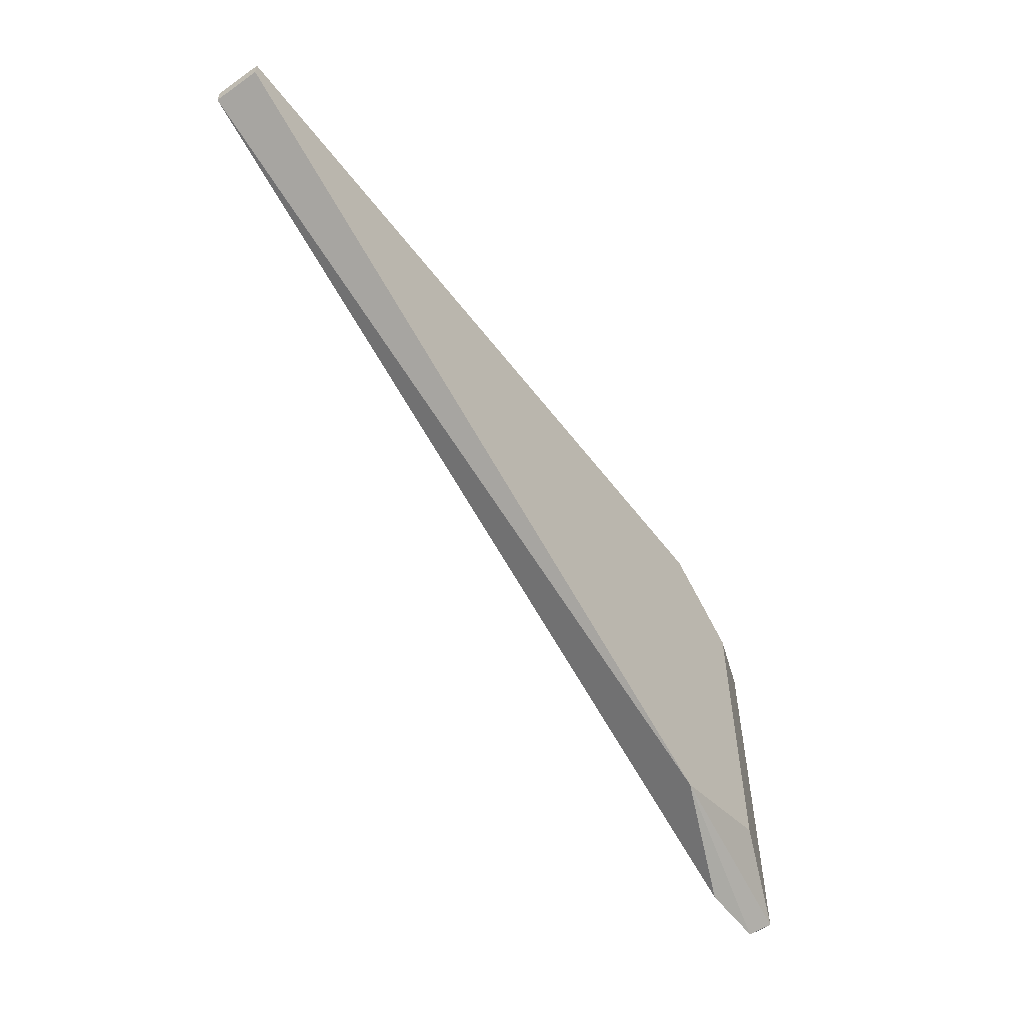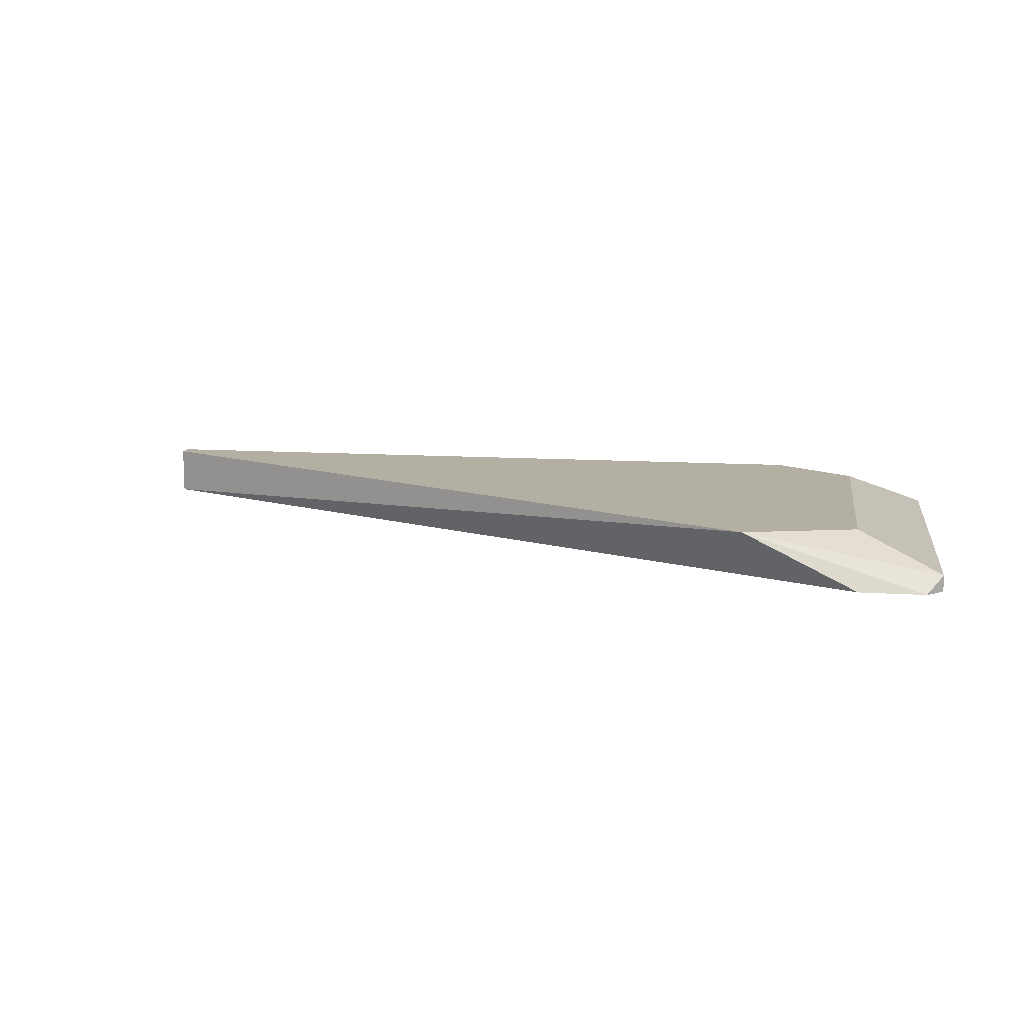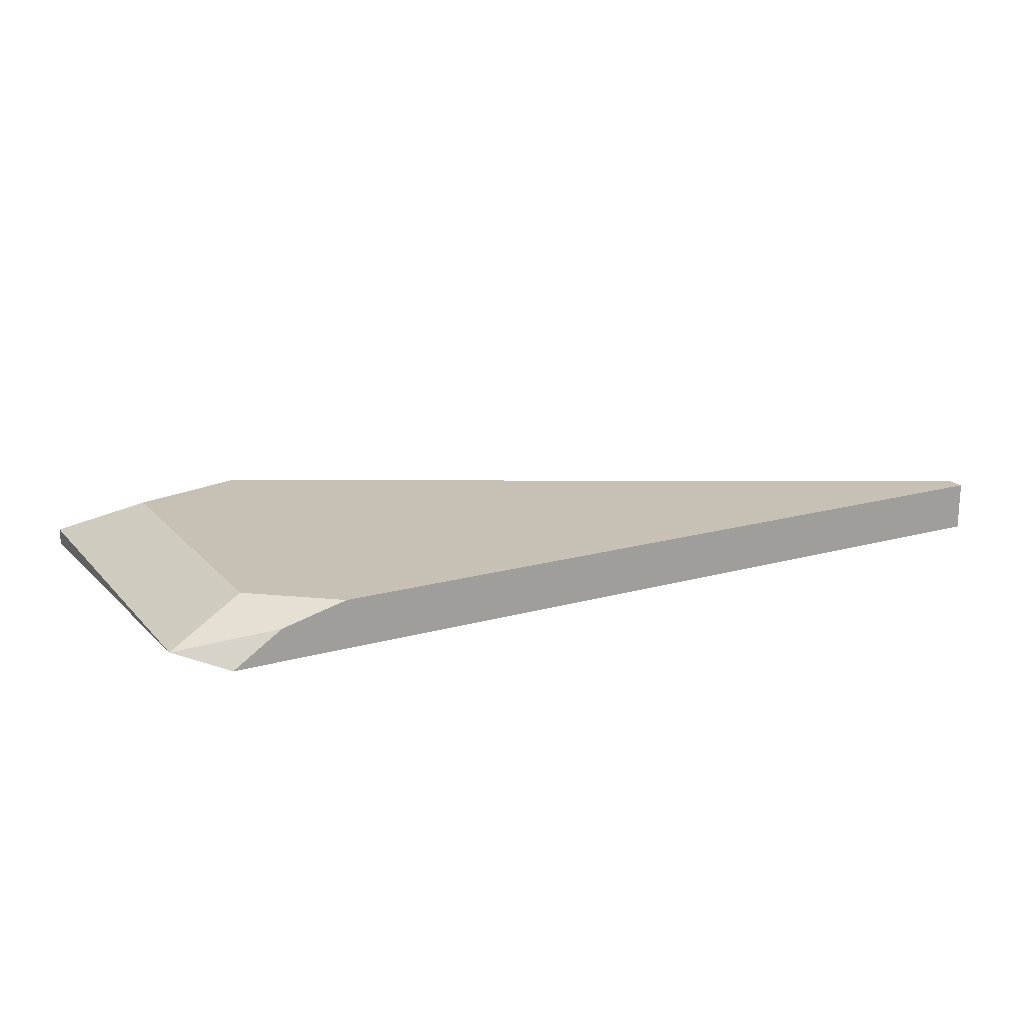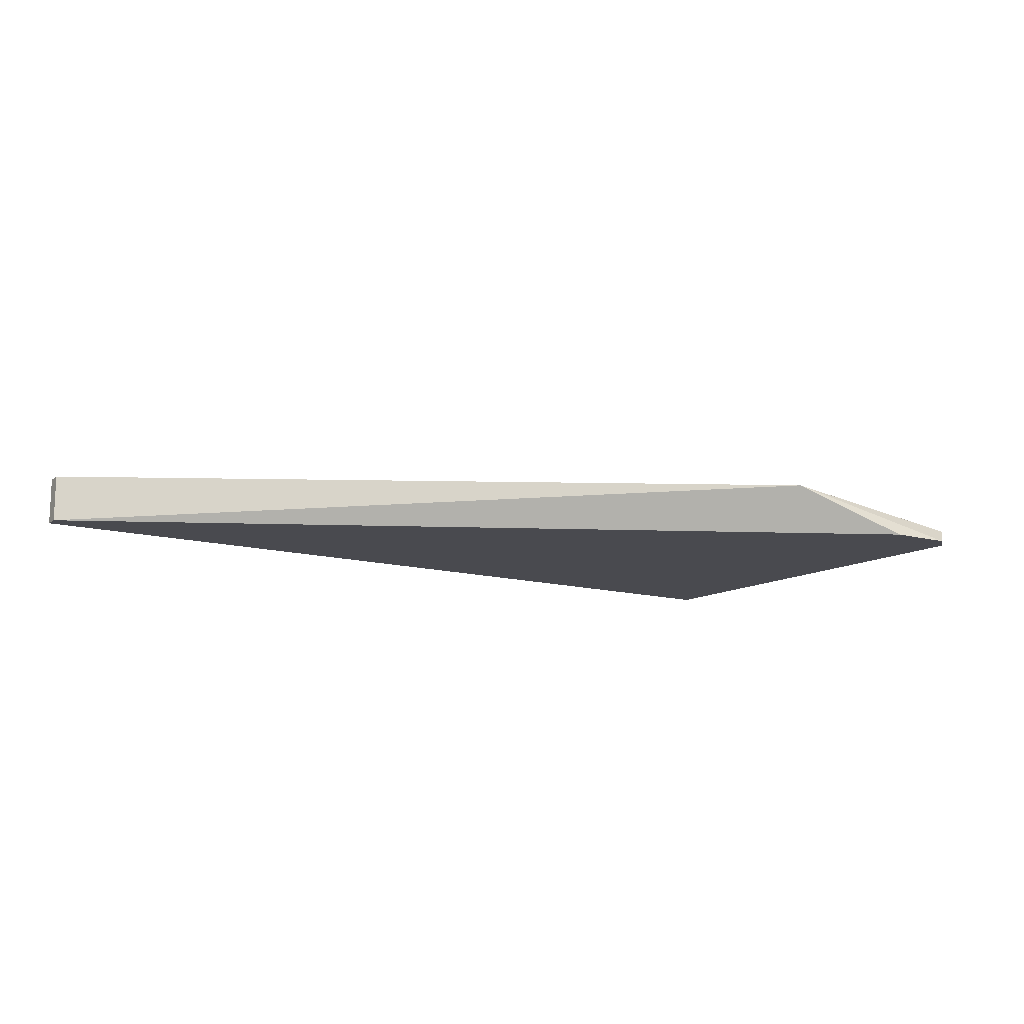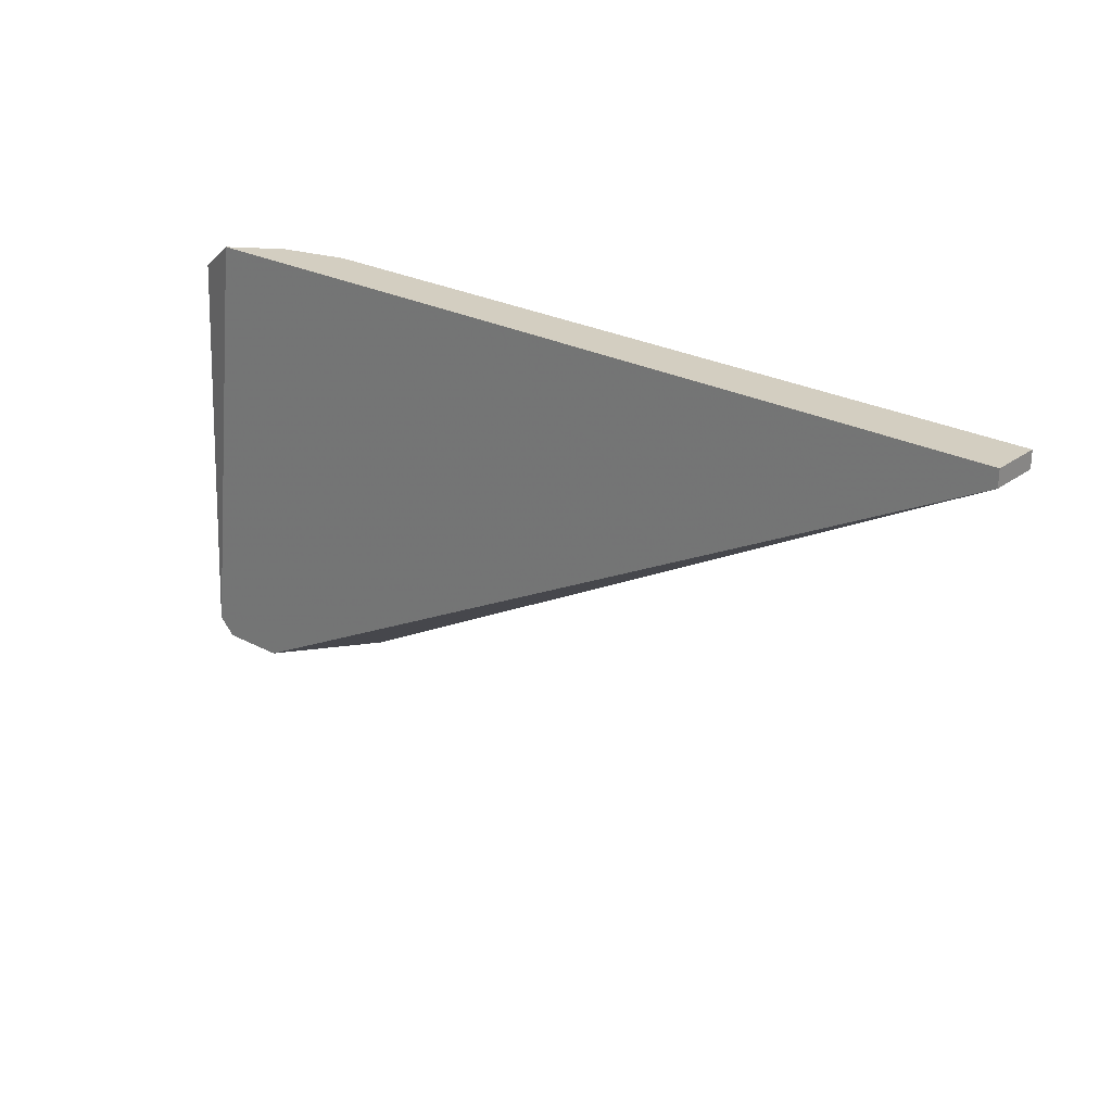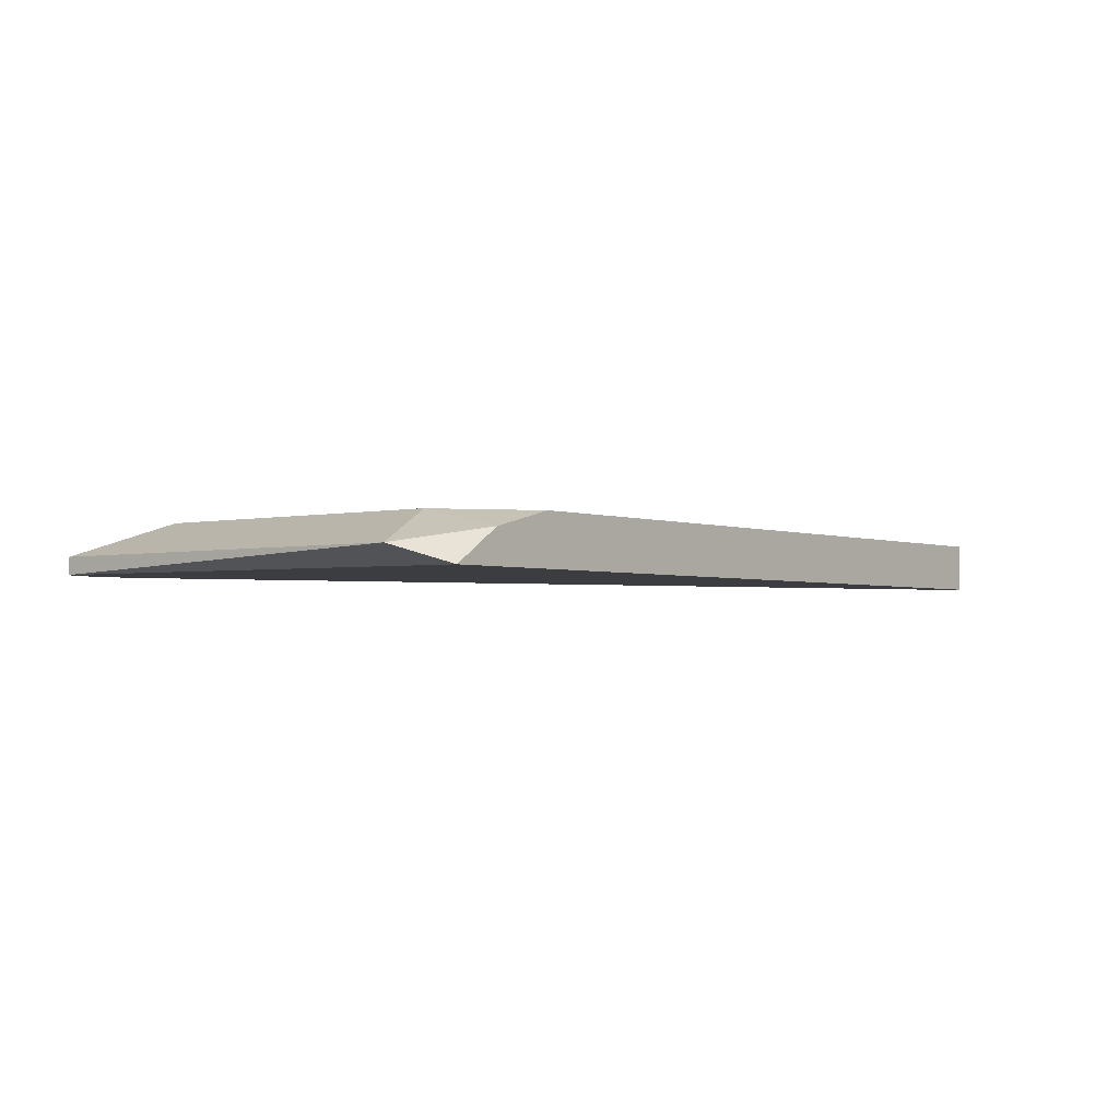
<metadata>
{"format":"obj","ext":"obj","renderer":"f3d","projection":"perspective","resolution":1024,"background":"white","views":[{"elev":-55.7,"azim":126.4,"up":"+Z"},{"elev":11.2,"azim":-170.8,"up":"+Y"},{"elev":18.5,"azim":-28.2,"up":"+Y"},{"elev":-13.6,"azim":148.7,"up":"+Y"},{"elev":25.1,"azim":40.7,"up":"+Z"},{"elev":-2.6,"azim":-51.6,"up":"+Y"}]}
</metadata>
<code>
v 0.697 0.2633 0.2057
v 0.6849 0.2585 0.1405
v 0.6824 0.2585 0.1429
v 0.8176 0.2585 0.2057
v 0.7114 0.2657 0.1453
v 0.8176 0.2657 0.2057
v 0.6897 0.2585 0.2057
v 0.6945 0.2657 0.196
v 0.6945 0.2657 0.1502
v 0.6824 0.2609 0.2008
v 0.6945 0.2585 0.1405
v 0.8176 0.2585 0.2033
v 0.7066 0.2657 0.2057
v 0.6824 0.2609 0.1429
v 0.8176 0.2657 0.2033
f 6 12 15
f 3 2 4
f 1 4 6
f 3 4 7
f 4 1 7
f 6 5 8
f 8 5 9
f 8 9 10
f 7 1 10
f 3 7 10
f 1 8 10
f 4 2 11
f 2 5 11
f 11 5 12
f 6 4 12
f 4 11 12
f 1 6 13
f 8 1 13
f 6 8 13
f 2 3 14
f 5 2 14
f 9 5 14
f 10 9 14
f 3 10 14
f 5 6 15
f 12 5 15

</code>
